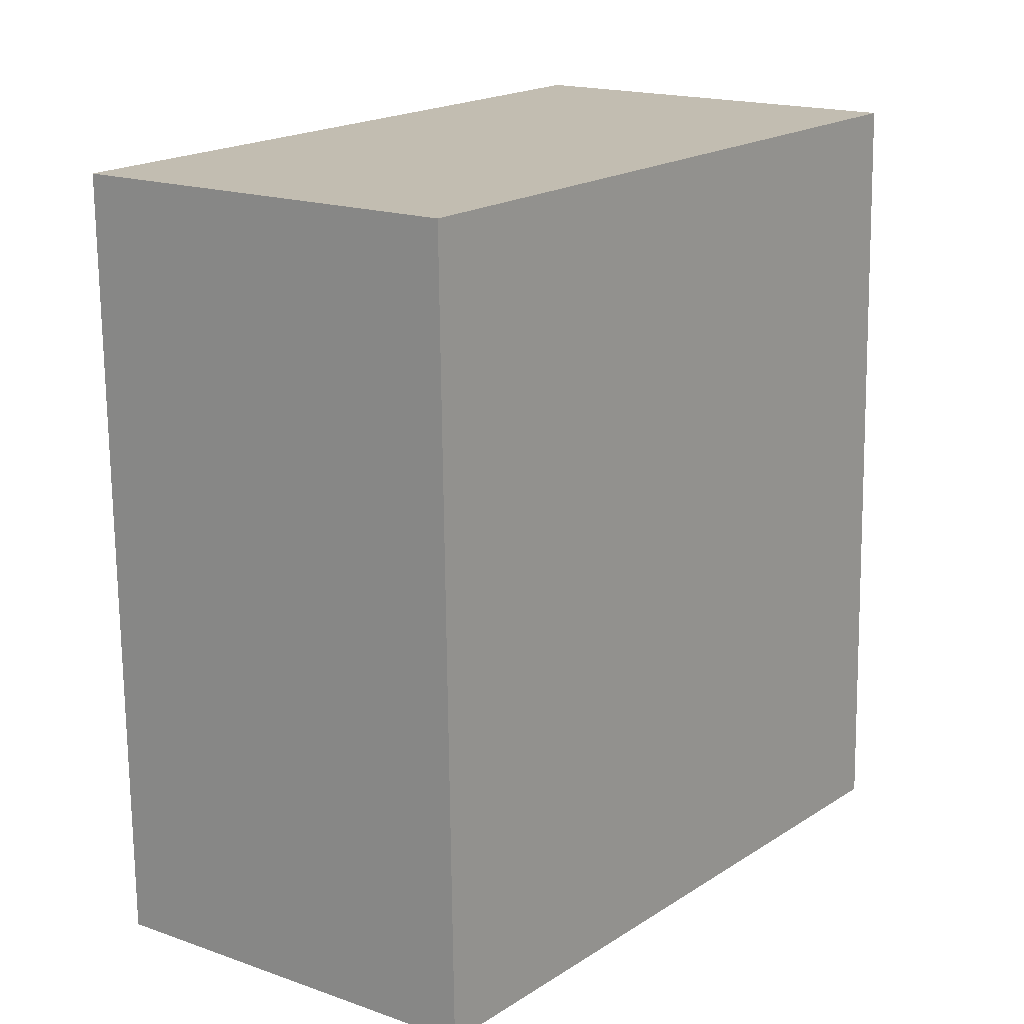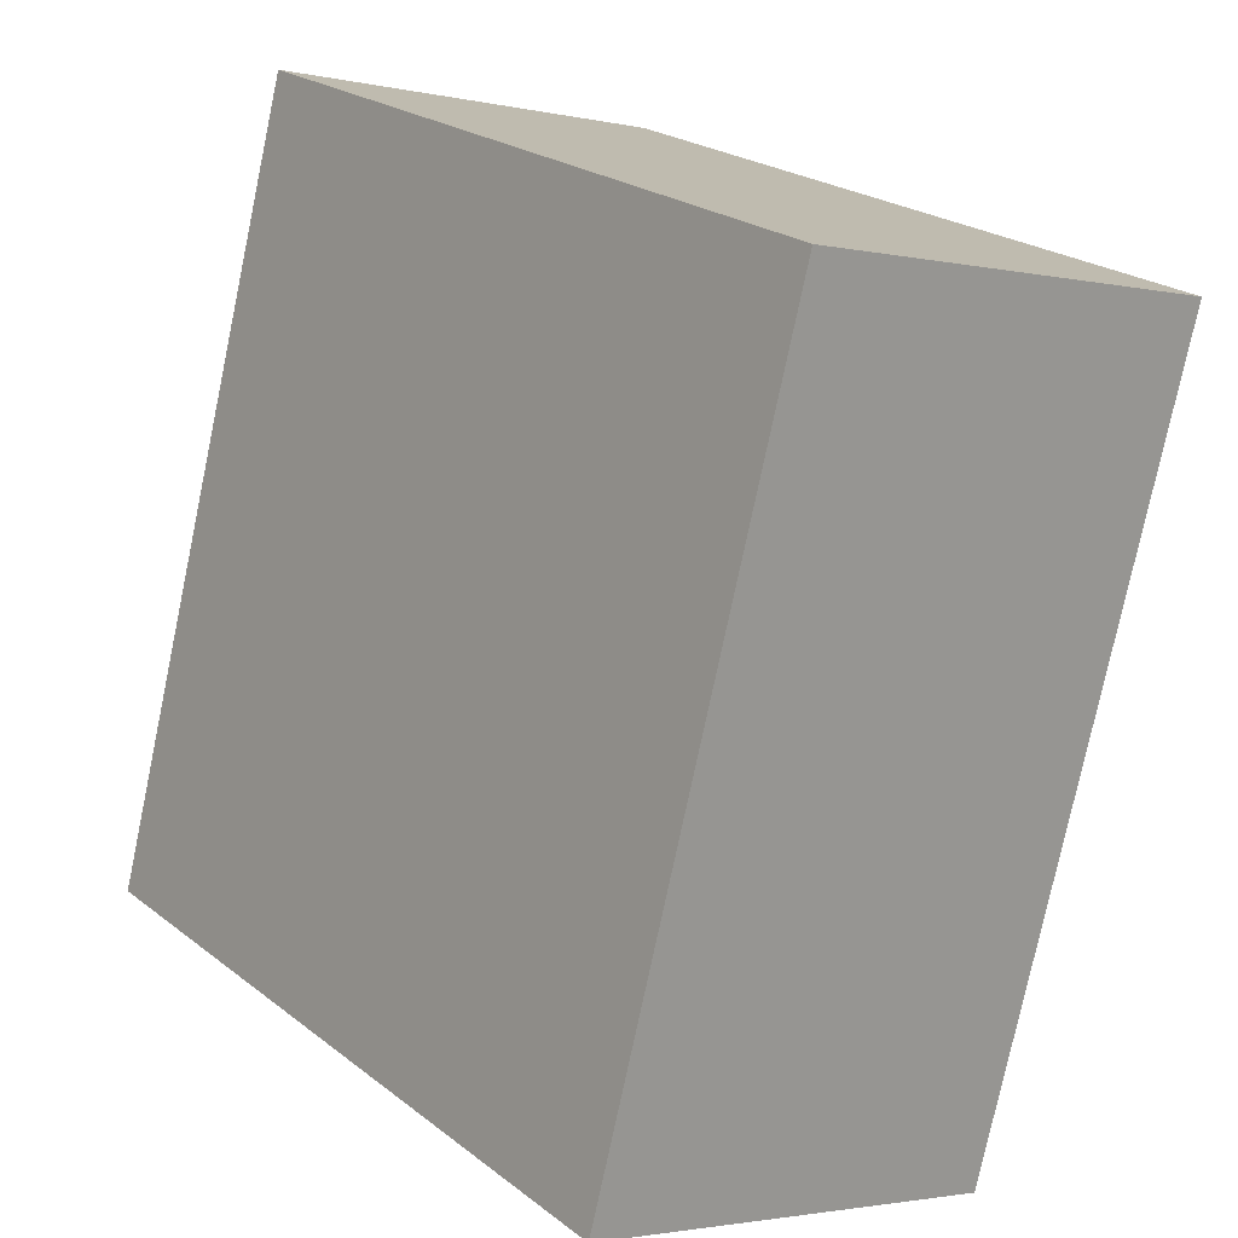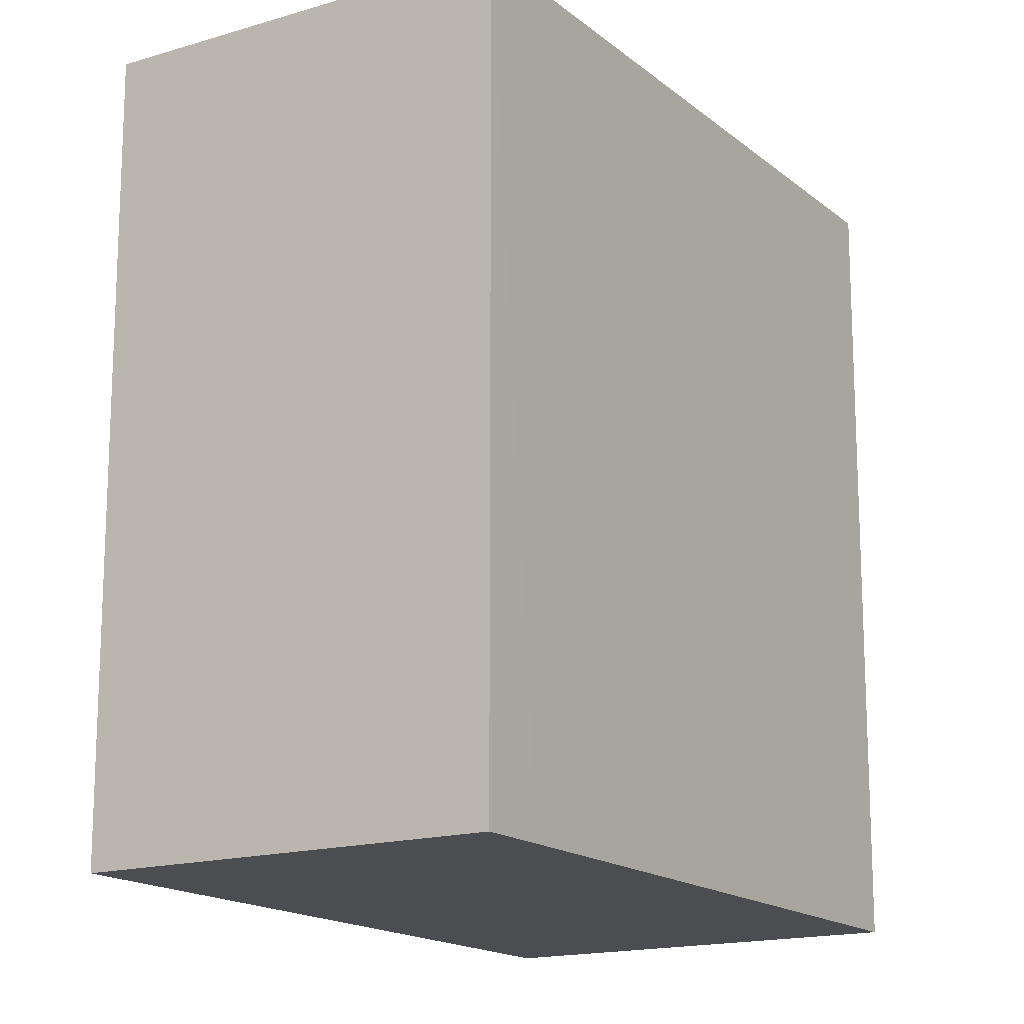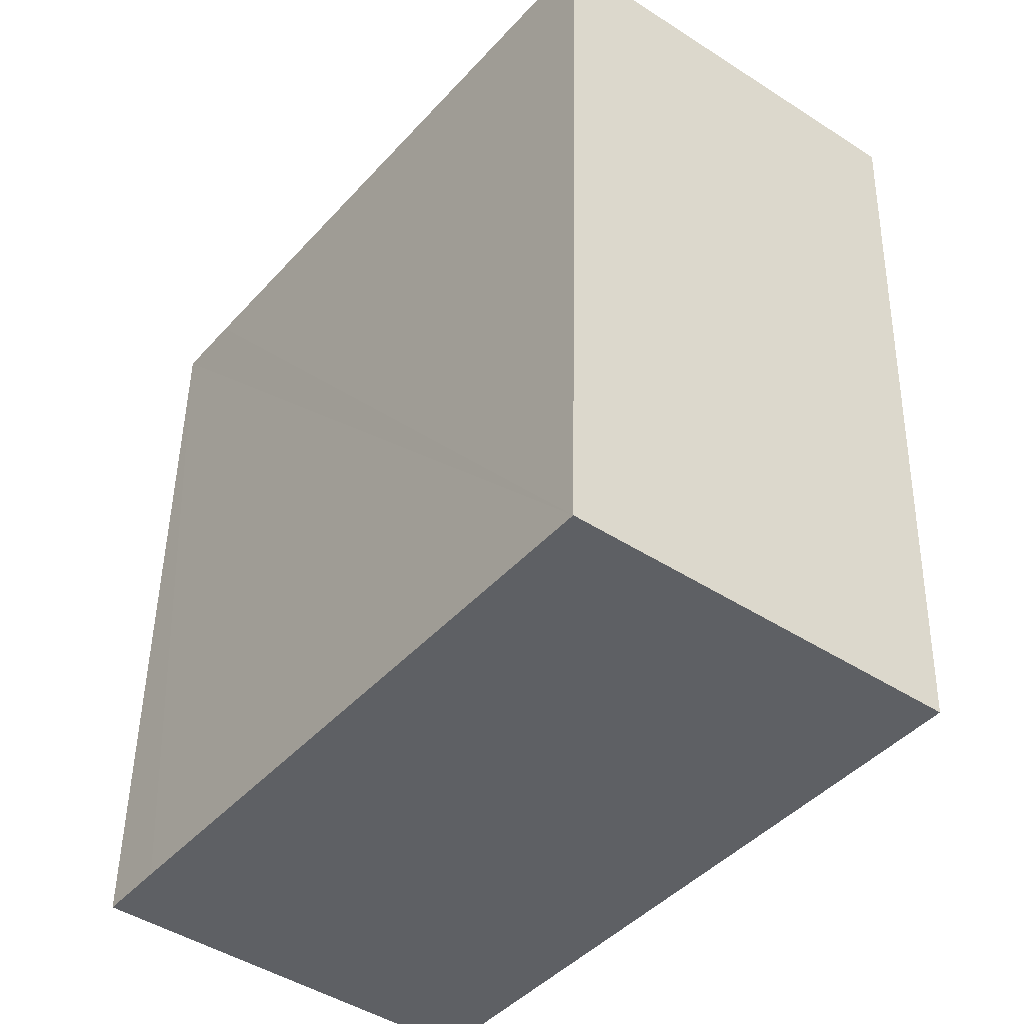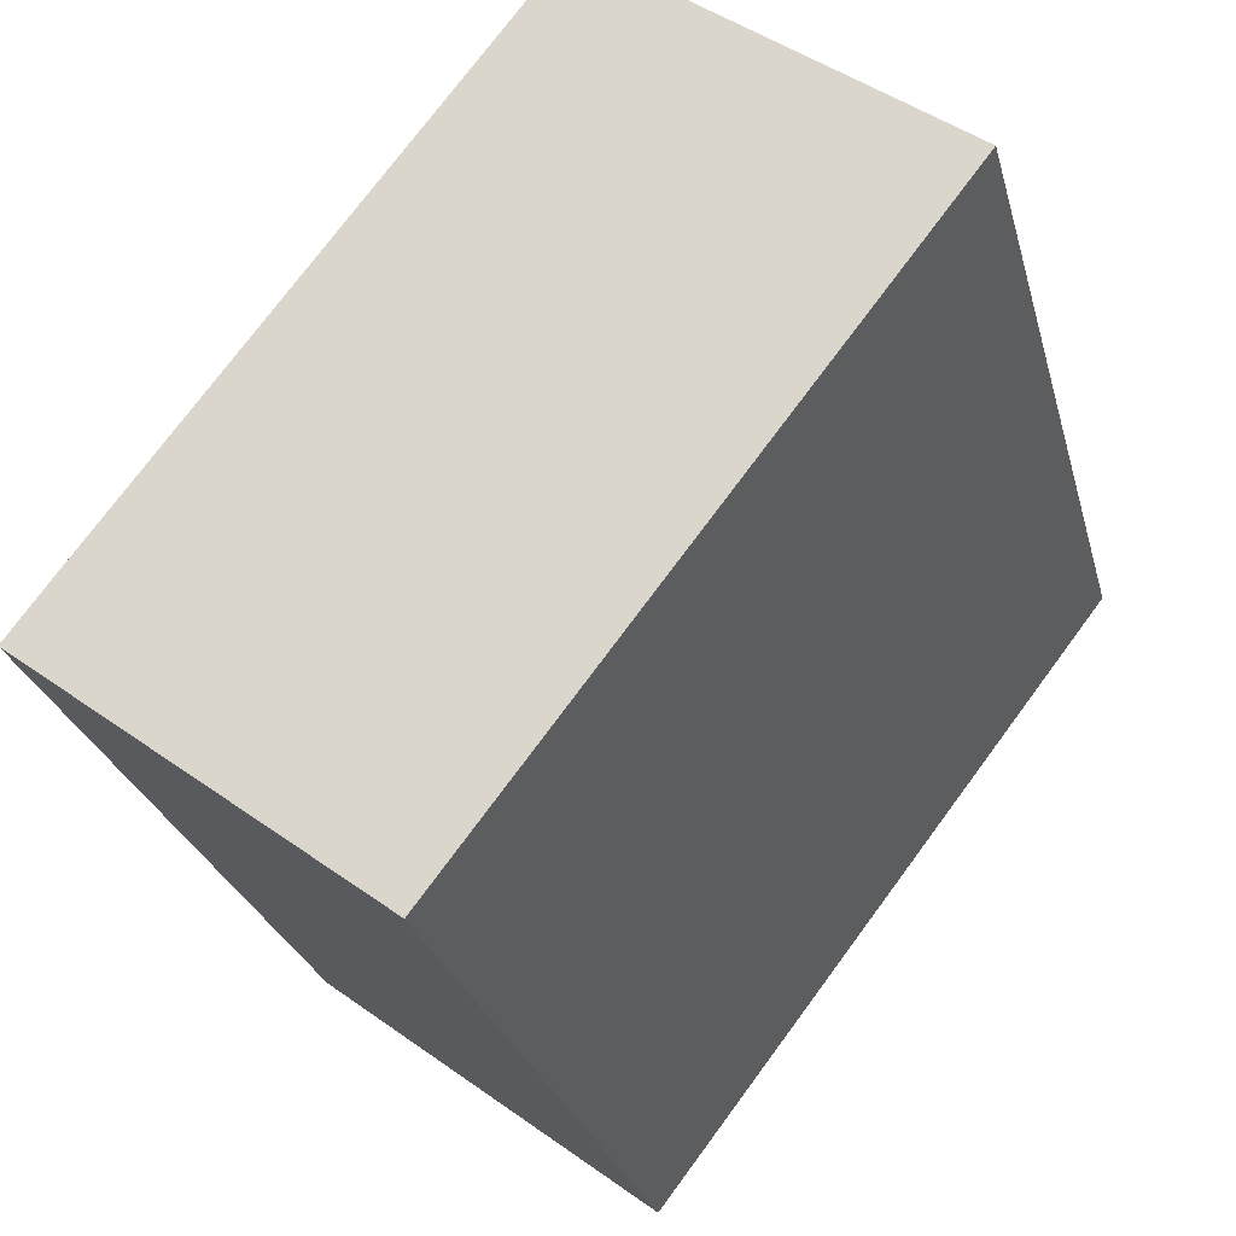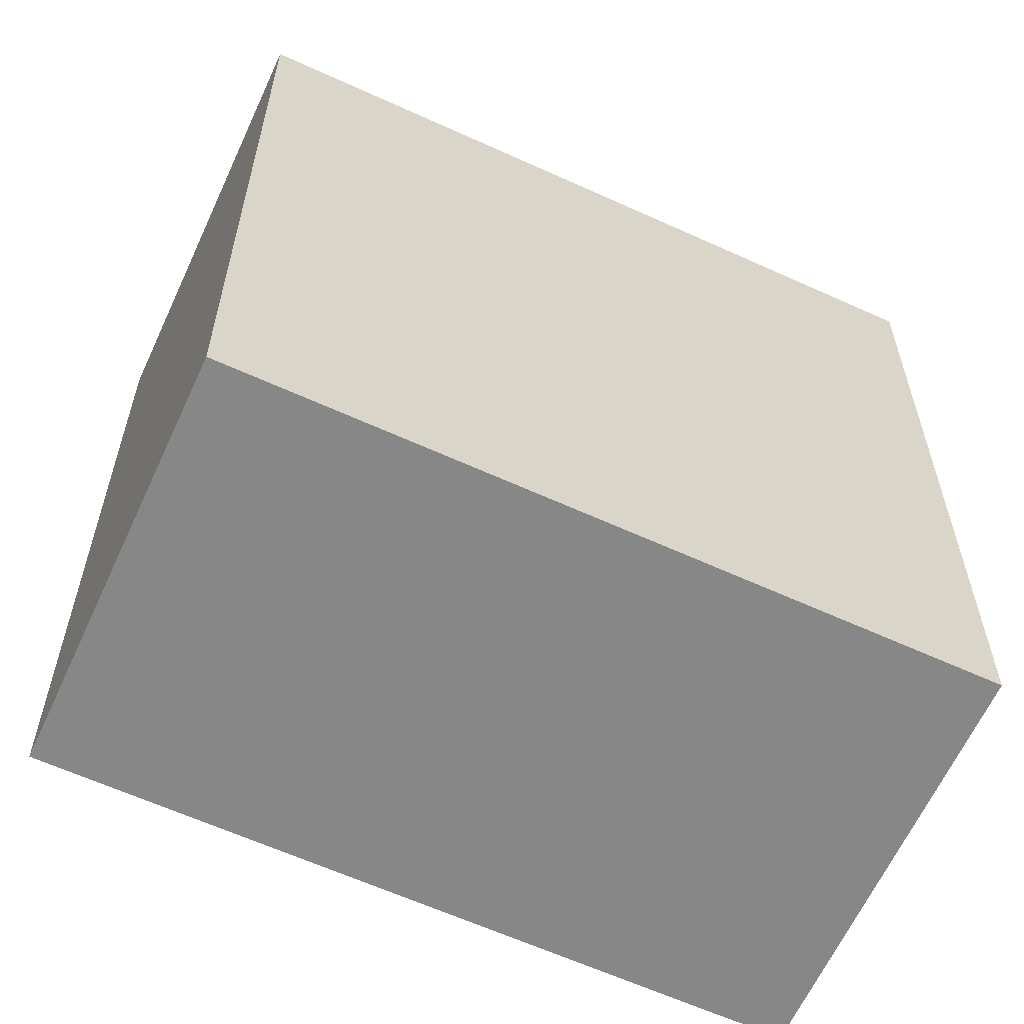
<metadata>
{"format":"obj","ext":"obj","renderer":"f3d","projection":"perspective","resolution":1024,"background":"white","views":[{"elev":-72.9,"azim":0.7,"up":"+Z"},{"elev":-77.0,"azim":168.1,"up":"+Z"},{"elev":-16.2,"azim":-110.5,"up":"+Y"},{"elev":47.2,"azim":1.0,"up":"+Z"},{"elev":-26.5,"azim":13.9,"up":"+Z"},{"elev":-62.4,"azim":102.8,"up":"+Y"}]}
</metadata>
<code>
v  6.266 14.69 -4.756
v  8.446 14.69 11
v  14.73 14.69 6.204
v  0.833 14.69 1.098
v  0 14.69 8.994e-16
v  8.446 -6.734e-16 11
v  14.73 -3.799e-16 6.204
v  6.266 2.912e-16 -4.756
v  0 0 0
v  0.833 -6.723e-17 1.098
g defaultobject
f 1 2 3
f 2 1 4
f 4 1 5
f 6 3 2
f 3 6 7
f 7 1 3
f 1 7 8
f 8 5 1
f 5 8 9
f 4 6 2
f 6 4 5
f 6 5 10
f 10 5 9
f 6 8 7
f 8 6 10
f 8 10 9

</code>
